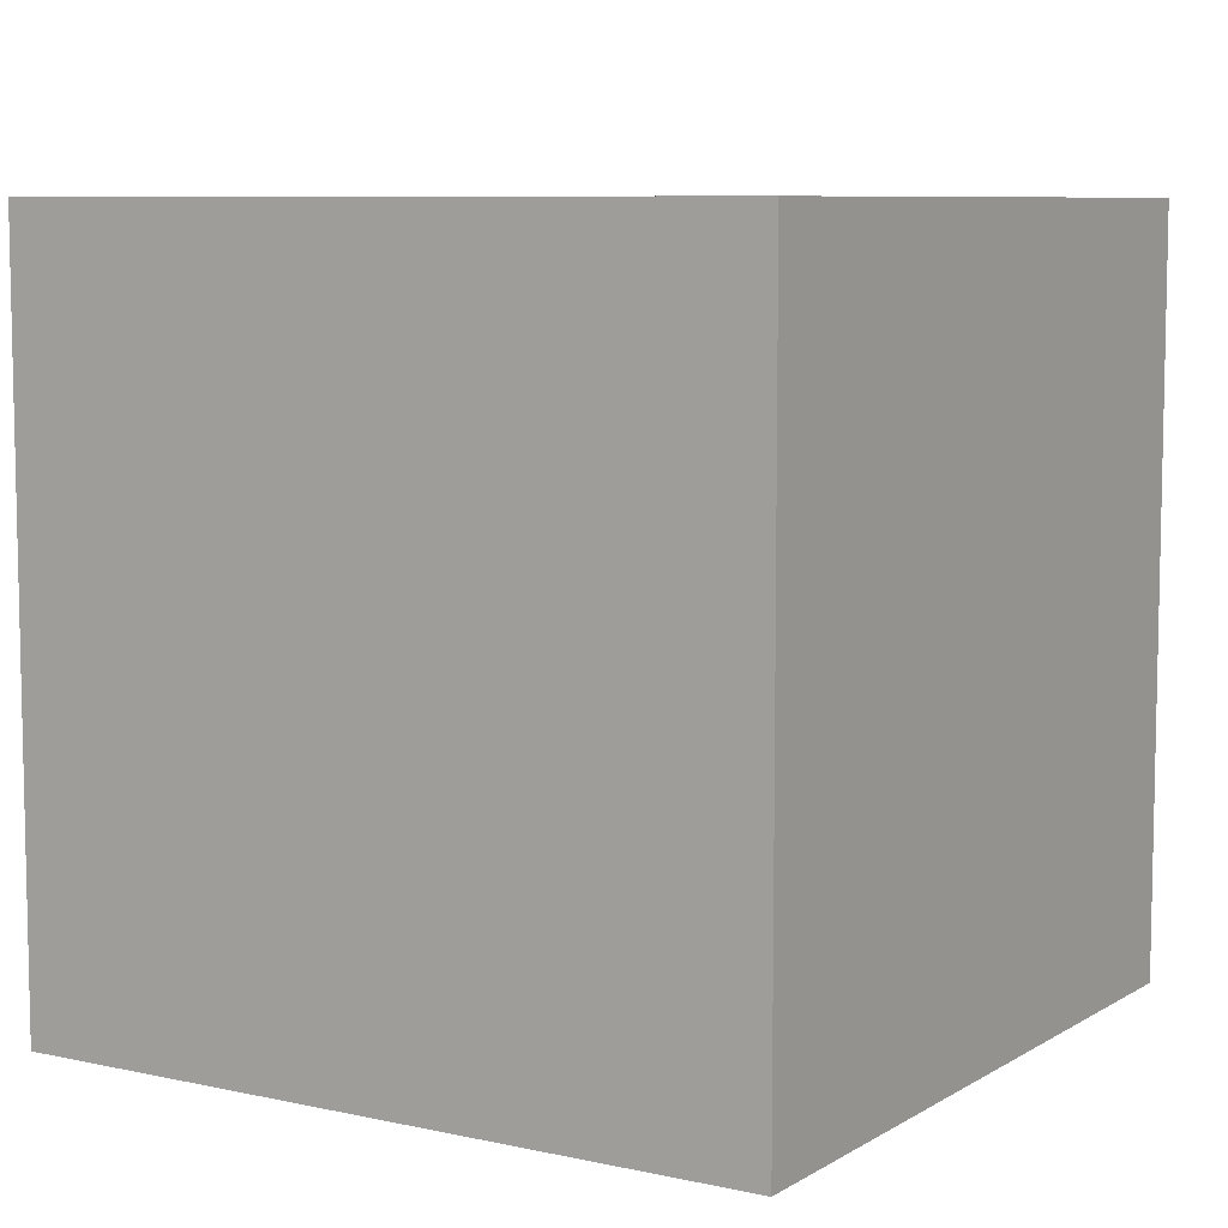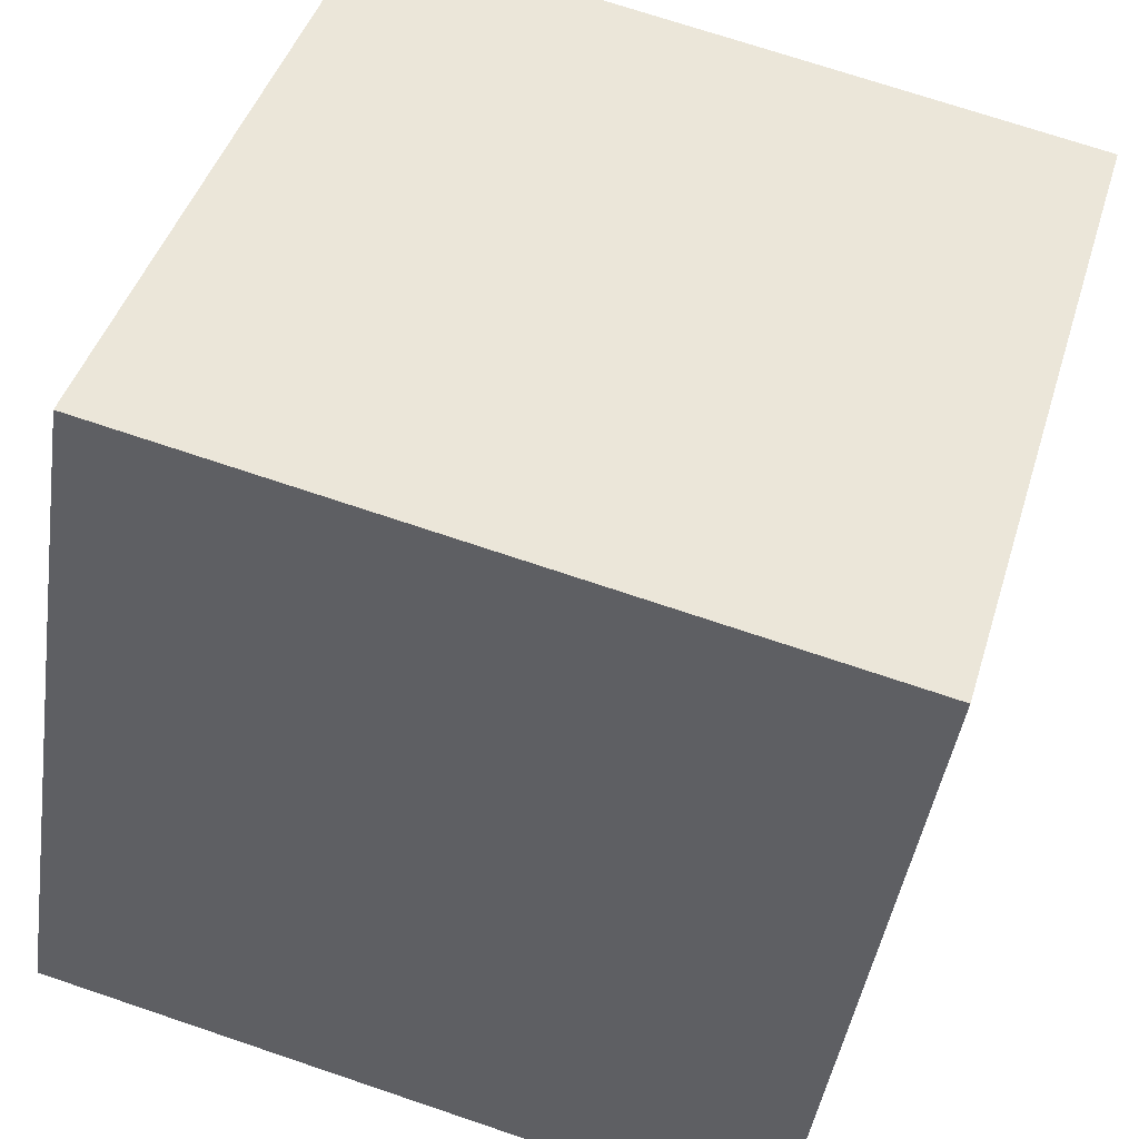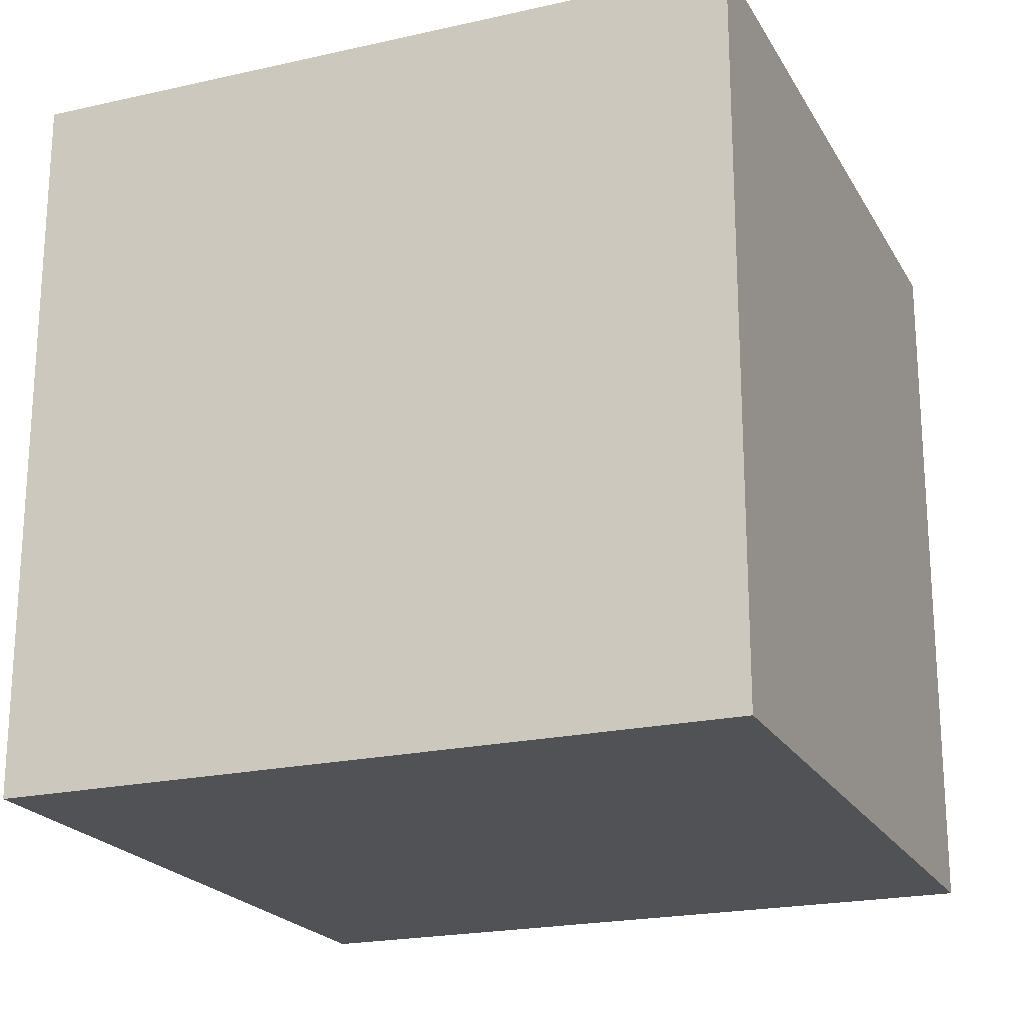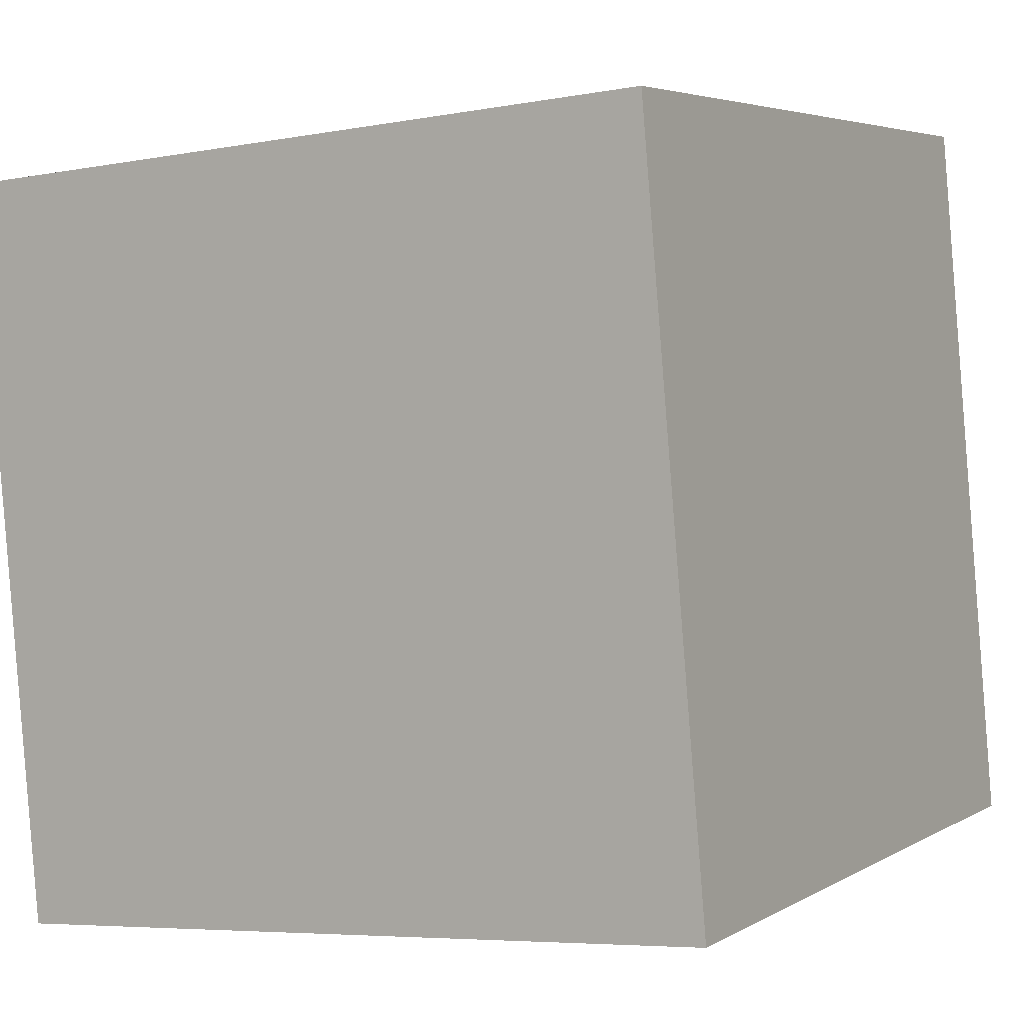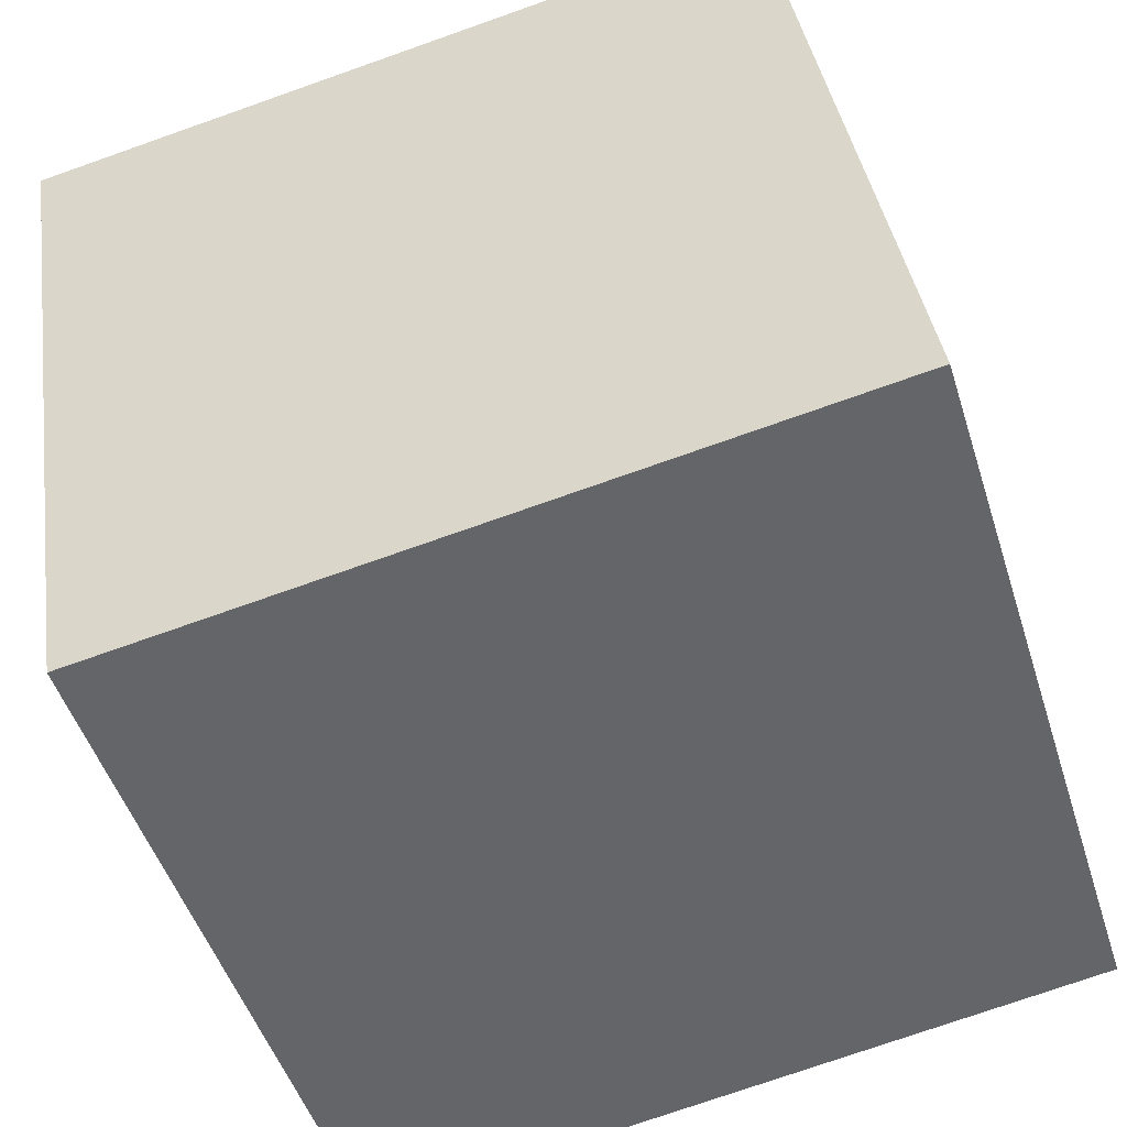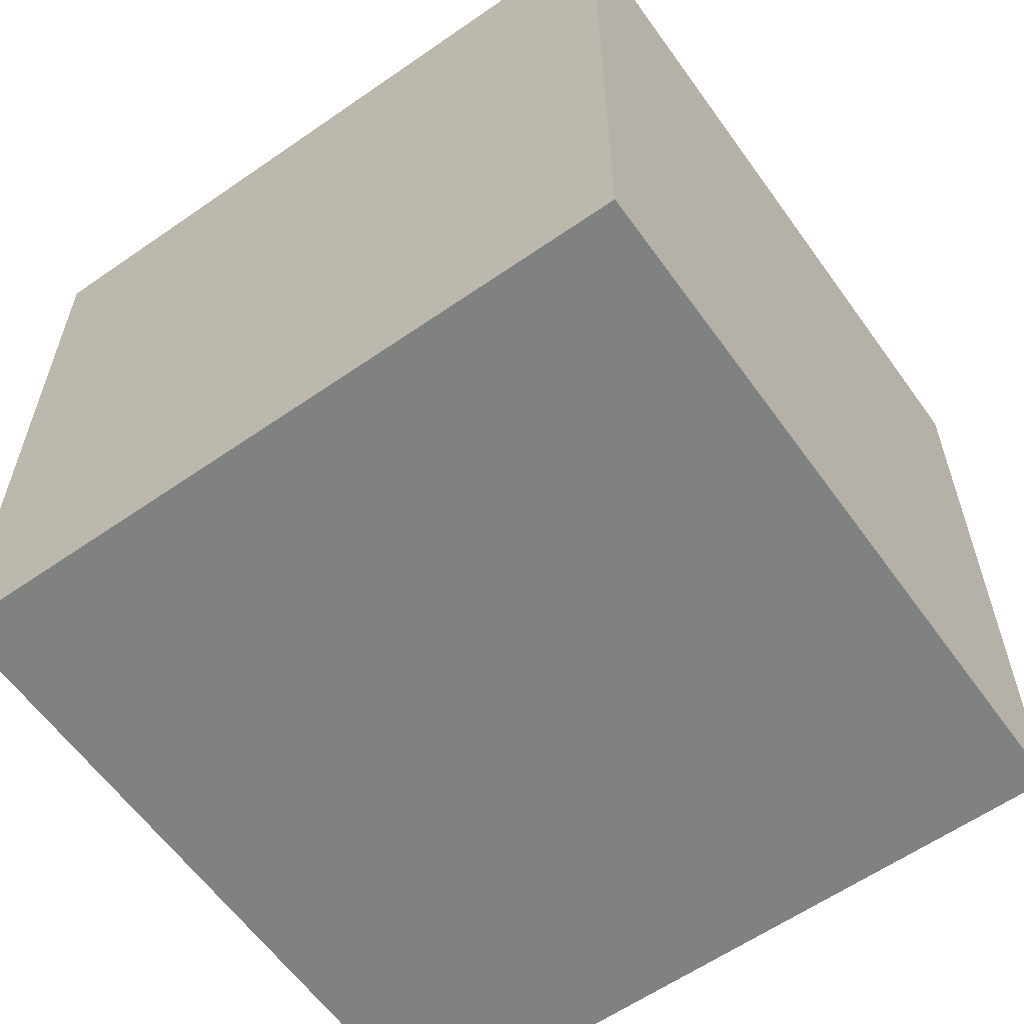
<metadata>
{"format":"obj","ext":"obj","renderer":"f3d","projection":"perspective","resolution":1024,"background":"white","views":[{"elev":7.7,"azim":40.9,"up":"+Z"},{"elev":43.3,"azim":-163.6,"up":"+Y"},{"elev":-21.1,"azim":-149.0,"up":"+Z"},{"elev":-5.8,"azim":-60.1,"up":"+Y"},{"elev":-48.3,"azim":17.2,"up":"+Y"},{"elev":-60.3,"azim":134.3,"up":"+Z"}]}
</metadata>
<code>
v 0.7485 0.3433 -0.3895
v 0.7485 0.3433 0.0105
v 0.3533 0.2815 0.0105
v 0.7485 0.3433 -0.3895
v 0.3533 0.2815 0.0105
v 0.3533 0.2815 -0.3895
v 0.6867 0.7385 -0.3895
v 0.2915 0.6767 -0.3895
v 0.2915 0.6767 0.0105
v 0.6867 0.7385 -0.3895
v 0.2915 0.6767 0.0105
v 0.6867 0.7385 0.0105
v 0.7485 0.3433 -0.3895
v 0.6867 0.7385 -0.3895
v 0.6867 0.7385 0.0105
v 0.7485 0.3433 -0.3895
v 0.6867 0.7385 0.0105
v 0.7485 0.3433 0.0105
v 0.7485 0.3433 0.0105
v 0.6867 0.7385 0.0105
v 0.2915 0.6767 0.0105
v 0.7485 0.3433 0.0105
v 0.2915 0.6767 0.0105
v 0.3533 0.2815 0.0105
v 0.3533 0.2815 0.0105
v 0.2915 0.6767 0.0105
v 0.2915 0.6767 -0.3895
v 0.3533 0.2815 0.0105
v 0.2915 0.6767 -0.3895
v 0.3533 0.2815 -0.3895
v 0.6867 0.7385 -0.3895
v 0.7485 0.3433 -0.3895
v 0.3533 0.2815 -0.3895
v 0.6867 0.7385 -0.3895
v 0.3533 0.2815 -0.3895
v 0.2915 0.6767 -0.3895
f 1 2 3
f 4 5 6
f 7 8 9
f 10 11 12
f 13 14 15
f 16 17 18
f 19 20 21
f 22 23 24
f 25 26 27
f 28 29 30
f 31 32 33
f 34 35 36

</code>
